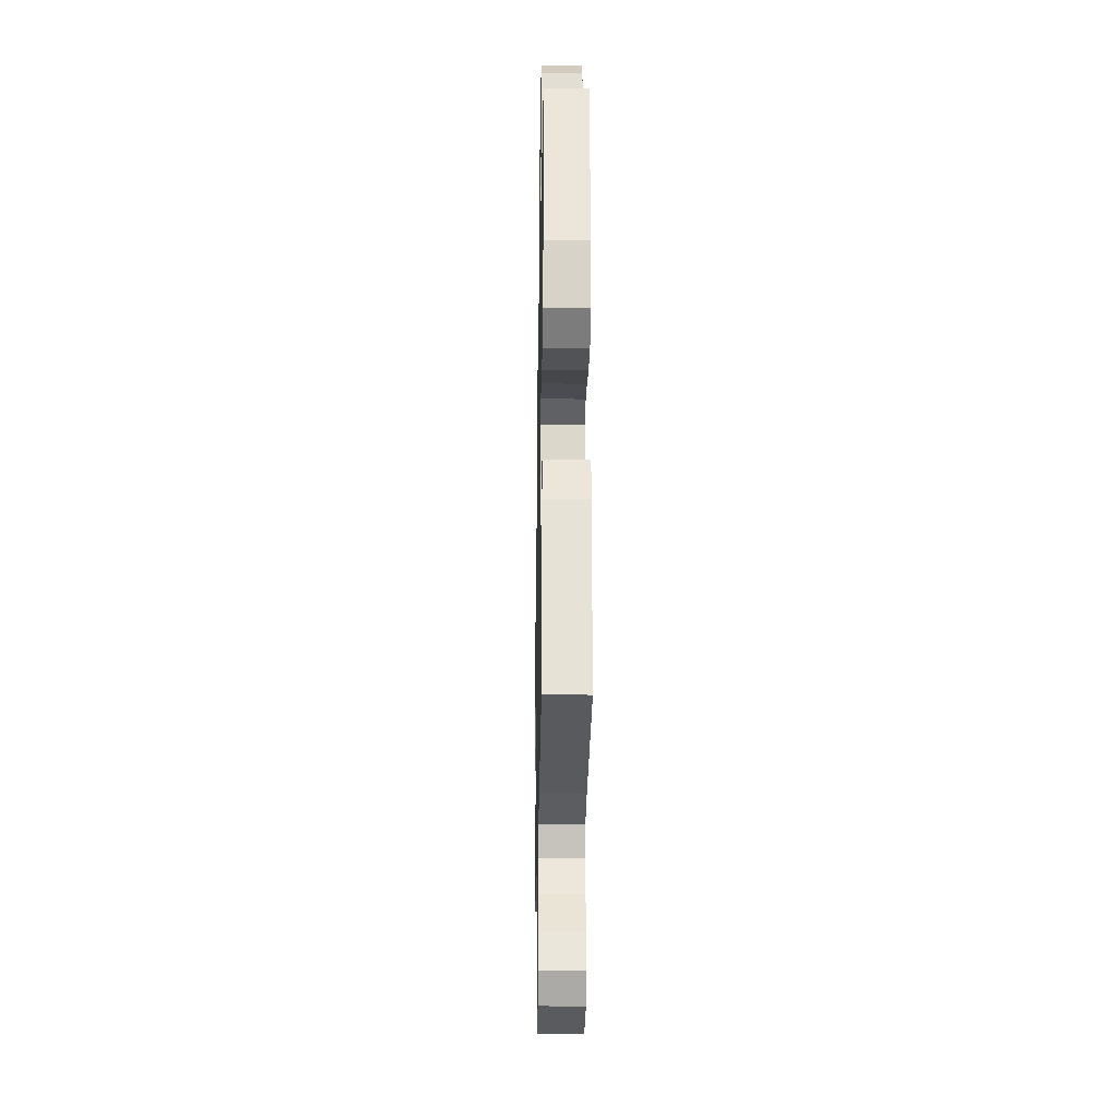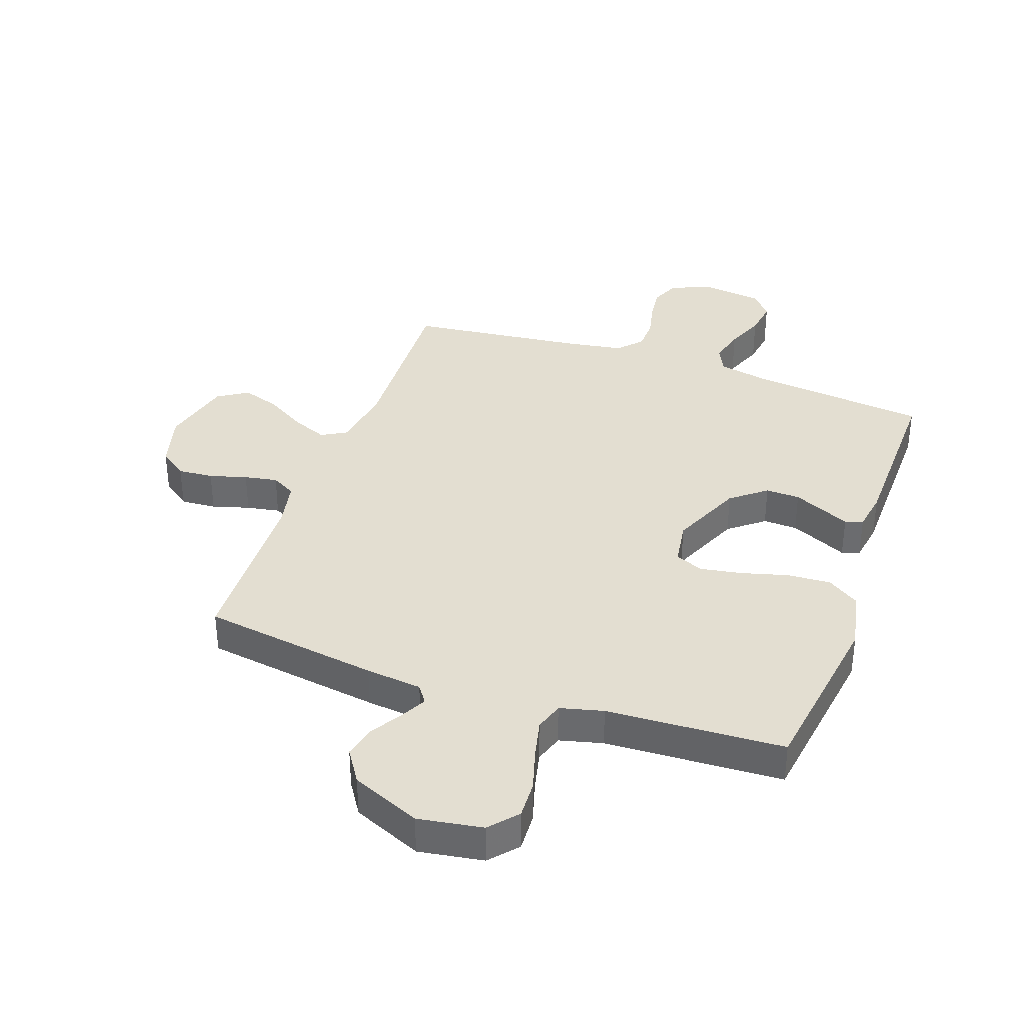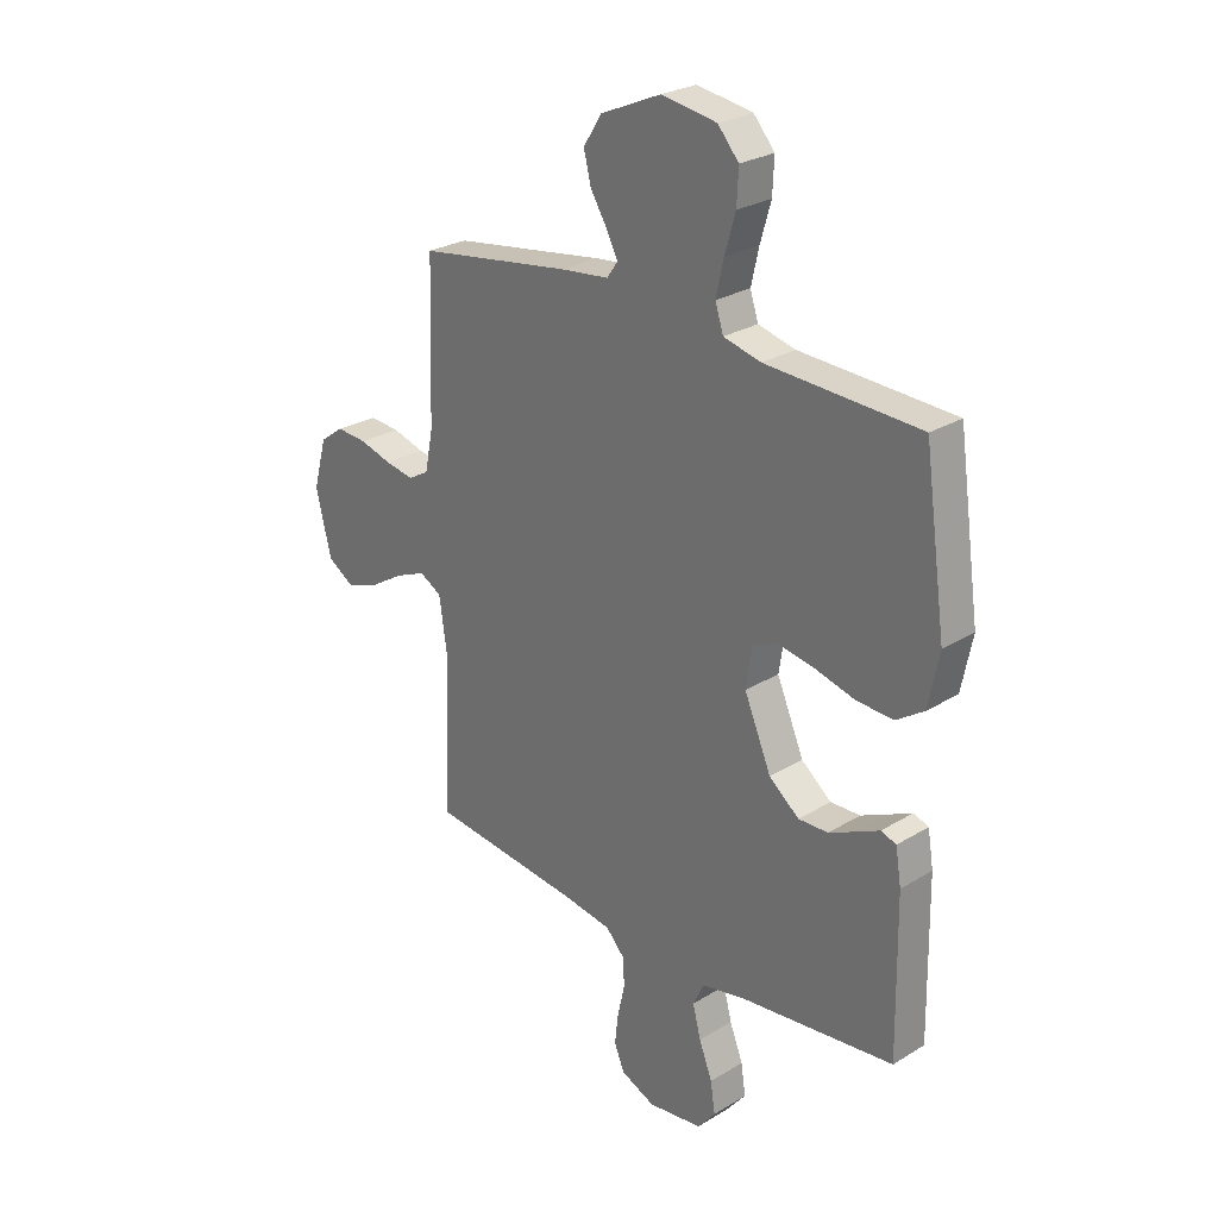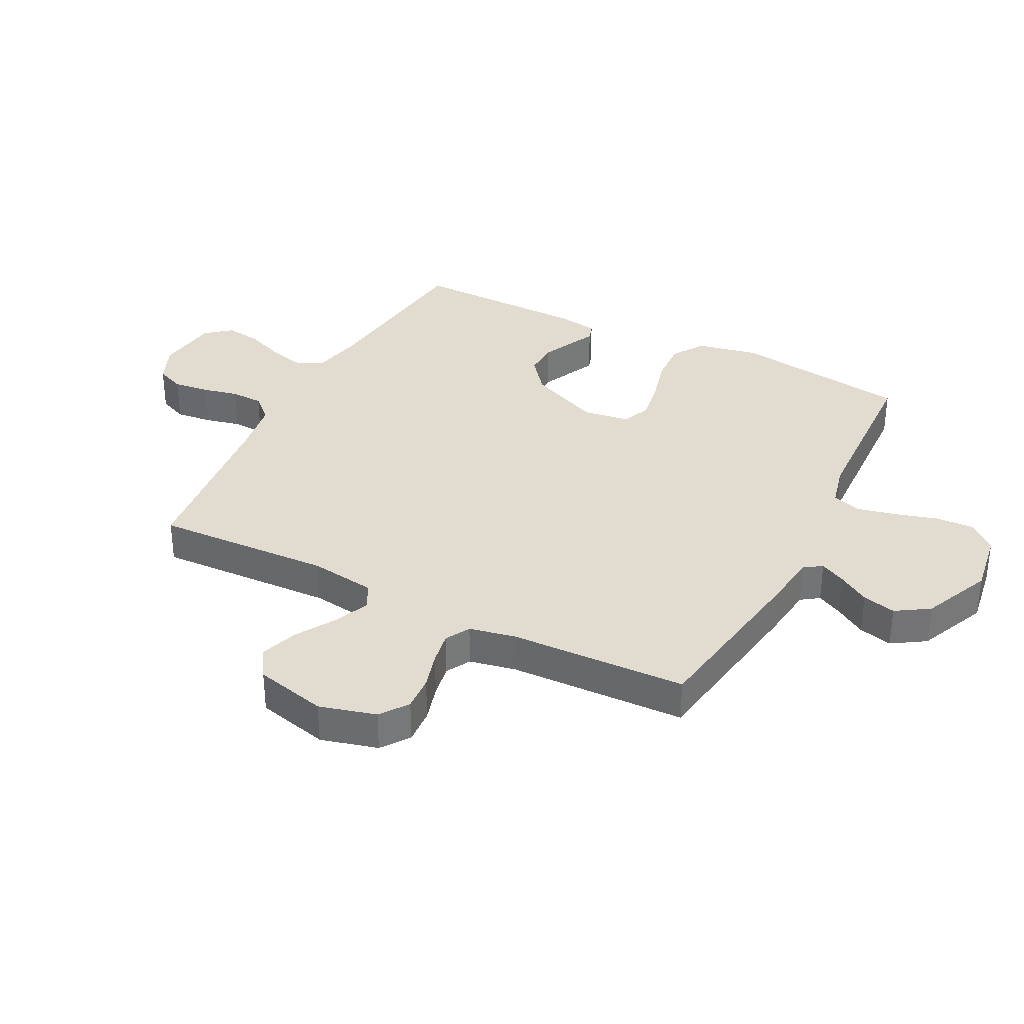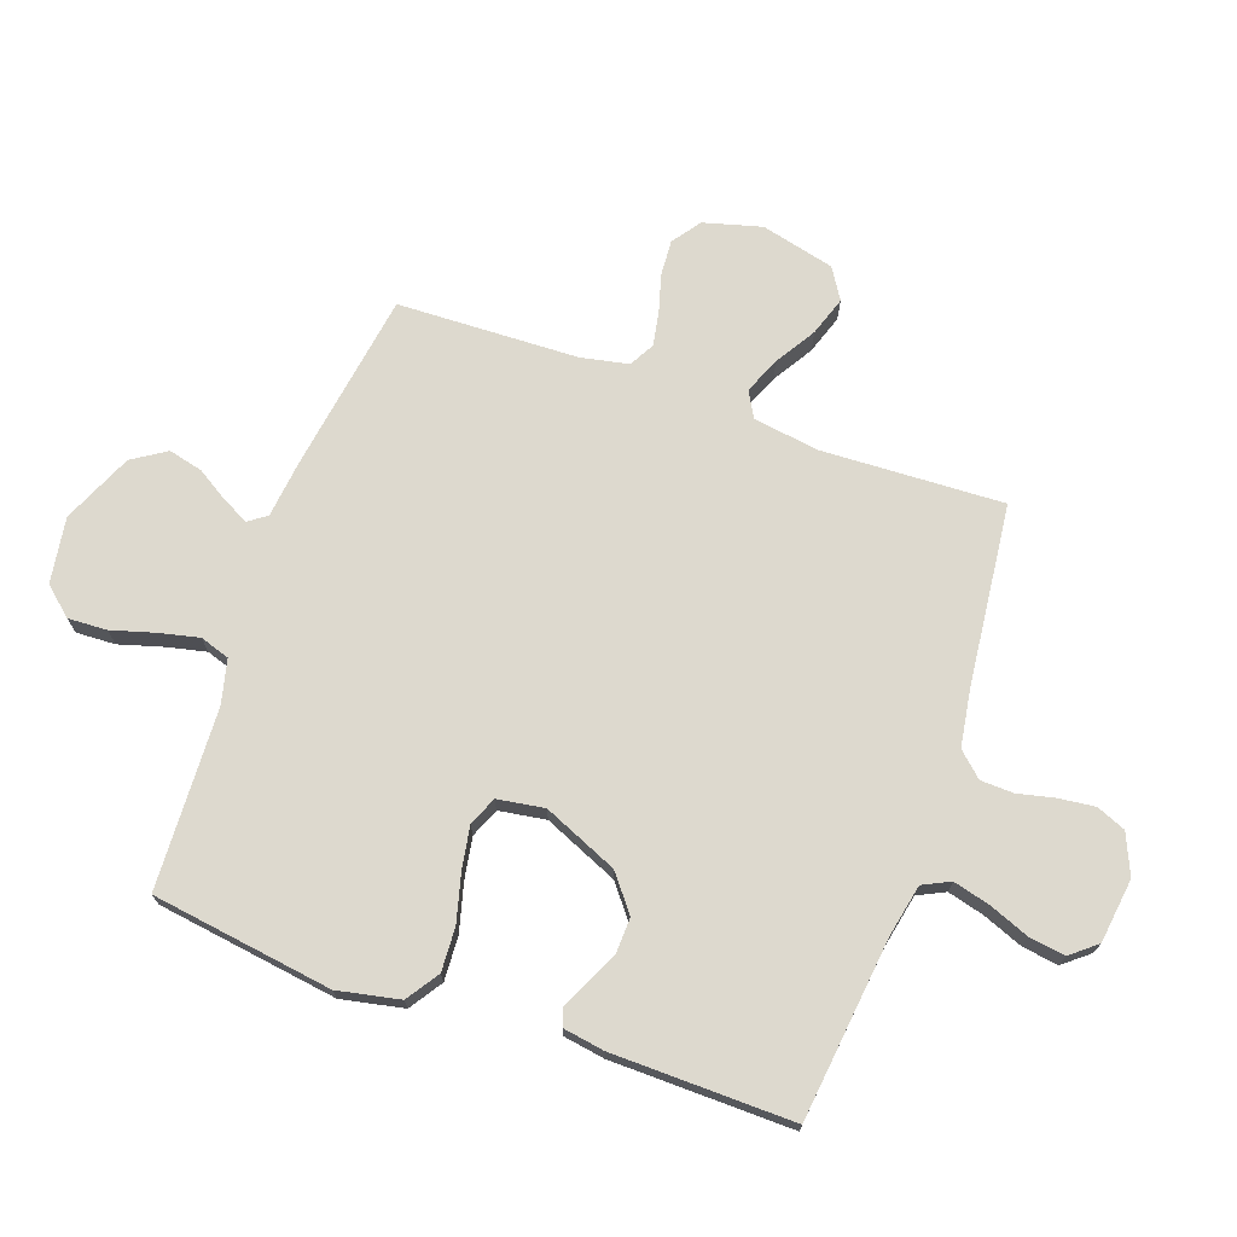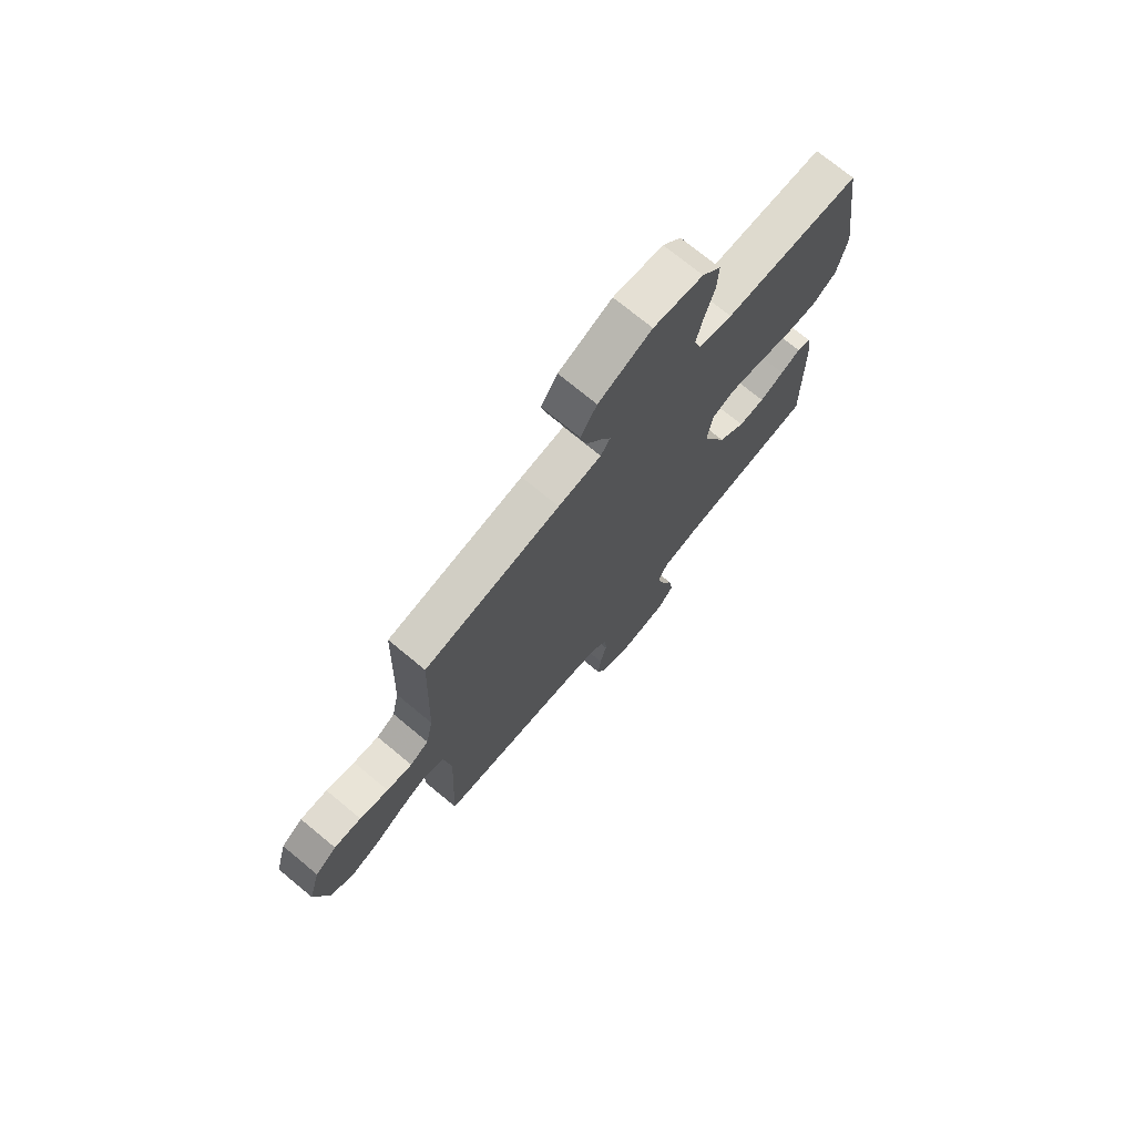
<metadata>
{"format":"obj","ext":"obj","renderer":"f3d","projection":"perspective","resolution":1024,"background":"white","views":[{"elev":-25.1,"azim":89.0,"up":"+Z"},{"elev":36.2,"azim":19.3,"up":"+Y"},{"elev":26.4,"azim":46.3,"up":"+Z"},{"elev":34.4,"azim":-62.9,"up":"+Y"},{"elev":71.7,"azim":109.5,"up":"+Y"},{"elev":73.4,"azim":-50.4,"up":"+Z"}]}
</metadata>
<code>
v -0.5 0.07 -0.5
v -0.487 0.07 -0.2
v -0.503 0.07 -0.09
v -0.546 0.07 -0.066
v -0.606 0.07 -0.091
v -0.673 0.07 -0.132
v -0.738 0.07 -0.154
v -0.789 0.07 -0.122
v -0.819 0.07 0
v -0.793 0.07 0.096
v -0.746 0.07 0.13
v -0.686 0.07 0.126
v -0.623 0.07 0.108
v -0.567 0.07 0.098
v -0.526 0.07 0.121
v -0.51 0.07 0.2
v -0.5 0.07 0.5
v -0.2 0.07 0.546
v -0.105 0.07 0.557
v -0.084 0.07 0.587
v -0.106 0.07 0.63
v -0.139 0.07 0.683
v -0.153 0.07 0.74
v -0.117 0.07 0.796
v 0 0.07 0.847
v 0.109 0.07 0.83
v 0.15 0.07 0.783
v 0.147 0.07 0.718
v 0.126 0.07 0.646
v 0.111 0.07 0.58
v 0.127 0.07 0.531
v 0.2 0.07 0.513
v 0.5 0.07 0.5
v 0.543 0.07 0.2
v 0.522 0.07 0.097
v 0.468 0.07 0.061
v 0.395 0.07 0.065
v 0.316 0.07 0.086
v 0.246 0.07 0.098
v 0.198 0.07 0.078
v 0.186 0.07 0
v 0.239 0.07 -0.123
v 0.298 0.07 -0.17
v 0.356 0.07 -0.168
v 0.41 0.07 -0.143
v 0.454 0.07 -0.122
v 0.484 0.07 -0.132
v 0.495 0.07 -0.2
v 0.5 0.07 -0.5
v 0.2 0.07 -0.534
v 0.113 0.07 -0.552
v 0.091 0.07 -0.597
v 0.107 0.07 -0.658
v 0.133 0.07 -0.724
v 0.142 0.07 -0.784
v 0.107 0.07 -0.827
v 0 0.07 -0.841
v -0.067 0.07 -0.812
v -0.087 0.07 -0.764
v -0.08 0.07 -0.704
v -0.066 0.07 -0.643
v -0.068 0.07 -0.588
v -0.105 0.07 -0.548
v -0.2 0.07 -0.533
v -0.5 0 -0.5
v -0.487 0 -0.2
v -0.503 0 -0.09
v -0.546 0 -0.066
v -0.606 0 -0.091
v -0.673 0 -0.132
v -0.738 0 -0.154
v -0.789 0 -0.122
v -0.819 0 0
v -0.793 0 0.096
v -0.746 0 0.13
v -0.686 0 0.126
v -0.623 0 0.108
v -0.567 0 0.098
v -0.526 0 0.121
v -0.51 0 0.2
v -0.5 0 0.5
v -0.2 0 0.546
v -0.105 0 0.557
v -0.084 0 0.587
v -0.106 0 0.63
v -0.139 0 0.683
v -0.153 0 0.74
v -0.117 0 0.796
v 0 0 0.847
v 0.109 0 0.83
v 0.15 0 0.783
v 0.147 0 0.718
v 0.126 0 0.646
v 0.111 0 0.58
v 0.127 0 0.531
v 0.2 0 0.513
v 0.5 0 0.5
v 0.543 0 0.2
v 0.522 0 0.097
v 0.468 0 0.061
v 0.395 0 0.065
v 0.316 0 0.086
v 0.246 0 0.098
v 0.198 0 0.078
v 0.186 0 0
v 0.239 0 -0.123
v 0.298 0 -0.17
v 0.356 0 -0.168
v 0.41 0 -0.143
v 0.454 0 -0.122
v 0.484 0 -0.132
v 0.495 0 -0.2
v 0.5 0 -0.5
v 0.2 0 -0.534
v 0.113 0 -0.552
v 0.091 0 -0.597
v 0.107 0 -0.658
v 0.133 0 -0.724
v 0.142 0 -0.784
v 0.107 0 -0.827
v 0 0 -0.841
v -0.067 0 -0.812
v -0.087 0 -0.764
v -0.08 0 -0.704
v -0.066 0 -0.643
v -0.068 0 -0.588
v -0.105 0 -0.548
v -0.2 0 -0.533
f 59 60 61
f 58 59 61
f 57 58 61
f 56 57 61
f 55 56 61
f 54 55 61
f 53 54 61
f 52 53 61 62
f 51 52 62 63
f 48 49 50
f 47 48 50
f 46 47 50
f 45 46 50
f 51 63 64
f 50 51 64
f 45 50 64
f 44 45 64
f 36 37 38
f 35 36 38
f 34 35 38
f 33 34 38
f 32 33 38
f 31 32 38 39
f 30 31 39 40
f 27 28 29
f 26 27 29
f 25 26 29
f 24 25 29
f 23 24 29
f 22 23 29
f 21 22 29
f 20 21 29 30
f 30 40 41
f 20 30 41
f 19 20 41
f 19 41 42
f 18 19 42
f 17 18 42
f 16 17 42
f 11 12 13
f 10 11 13
f 9 10 13
f 8 9 13
f 7 8 13
f 6 7 13
f 5 6 13
f 4 5 13 14
f 3 4 14 15
f 64 1 2
f 44 64 2
f 43 44 2
f 16 42 43
f 15 16 43
f 3 15 43
f 2 3 43
f 125 124 123
f 125 123 122
f 125 122 121
f 125 121 120
f 125 120 119
f 125 119 118
f 125 118 117
f 126 125 117 116
f 127 126 116 115
f 114 113 112
f 114 112 111
f 114 111 110
f 114 110 109
f 128 127 115
f 128 115 114
f 128 114 109
f 128 109 108
f 102 101 100
f 102 100 99
f 102 99 98
f 102 98 97
f 102 97 96
f 103 102 96 95
f 104 103 95 94
f 93 92 91
f 93 91 90
f 93 90 89
f 93 89 88
f 93 88 87
f 93 87 86
f 93 86 85
f 94 93 85 84
f 105 104 94
f 105 94 84
f 105 84 83
f 106 105 83
f 106 83 82
f 106 82 81
f 106 81 80
f 77 76 75
f 77 75 74
f 77 74 73
f 77 73 72
f 77 72 71
f 77 71 70
f 77 70 69
f 78 77 69 68
f 79 78 68 67
f 66 65 128
f 66 128 108
f 66 108 107
f 107 106 80
f 107 80 79
f 107 79 67
f 107 67 66
f 1 65 66 2
f 2 66 67 3
f 3 67 68 4
f 4 68 69 5
f 5 69 70 6
f 6 70 71 7
f 7 71 72 8
f 8 72 73 9
f 9 73 74 10
f 10 74 75 11
f 11 75 76 12
f 12 76 77 13
f 13 77 78 14
f 14 78 79 15
f 15 79 80 16
f 16 80 81 17
f 17 81 82 18
f 18 82 83 19
f 19 83 84 20
f 20 84 85 21
f 21 85 86 22
f 22 86 87 23
f 23 87 88 24
f 24 88 89 25
f 25 89 90 26
f 26 90 91 27
f 27 91 92 28
f 28 92 93 29
f 29 93 94 30
f 30 94 95 31
f 31 95 96 32
f 32 96 97 33
f 33 97 98 34
f 34 98 99 35
f 35 99 100 36
f 36 100 101 37
f 37 101 102 38
f 38 102 103 39
f 39 103 104 40
f 40 104 105 41
f 41 105 106 42
f 42 106 107 43
f 43 107 108 44
f 44 108 109 45
f 45 109 110 46
f 46 110 111 47
f 47 111 112 48
f 48 112 113 49
f 49 113 114 50
f 50 114 115 51
f 51 115 116 52
f 52 116 117 53
f 53 117 118 54
f 54 118 119 55
f 55 119 120 56
f 56 120 121 57
f 57 121 122 58
f 58 122 123 59
f 59 123 124 60
f 60 124 125 61
f 61 125 126 62
f 62 126 127 63
f 63 127 128 64
f 64 128 65 1

</code>
